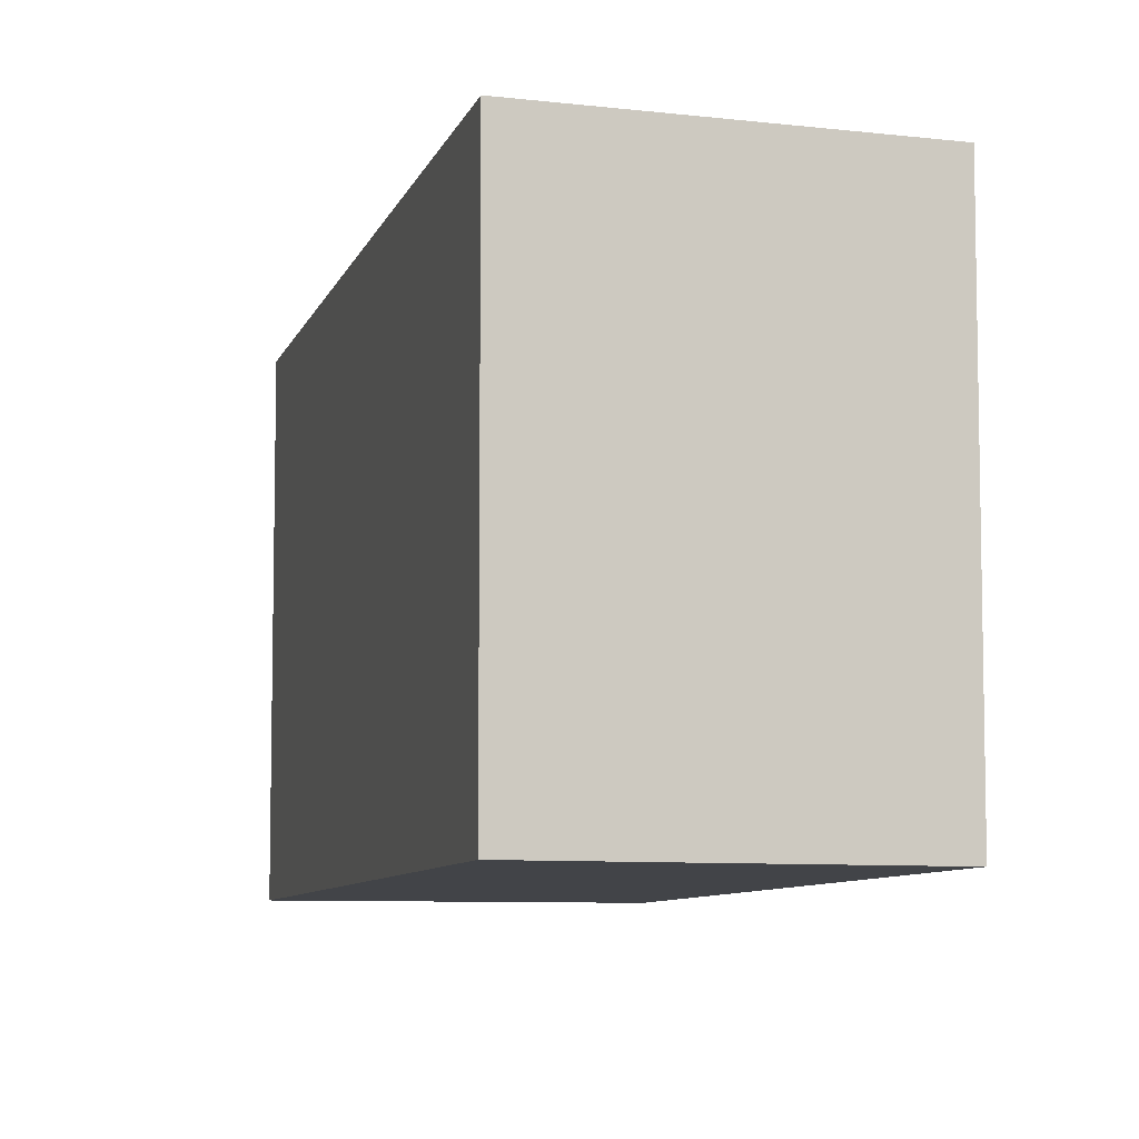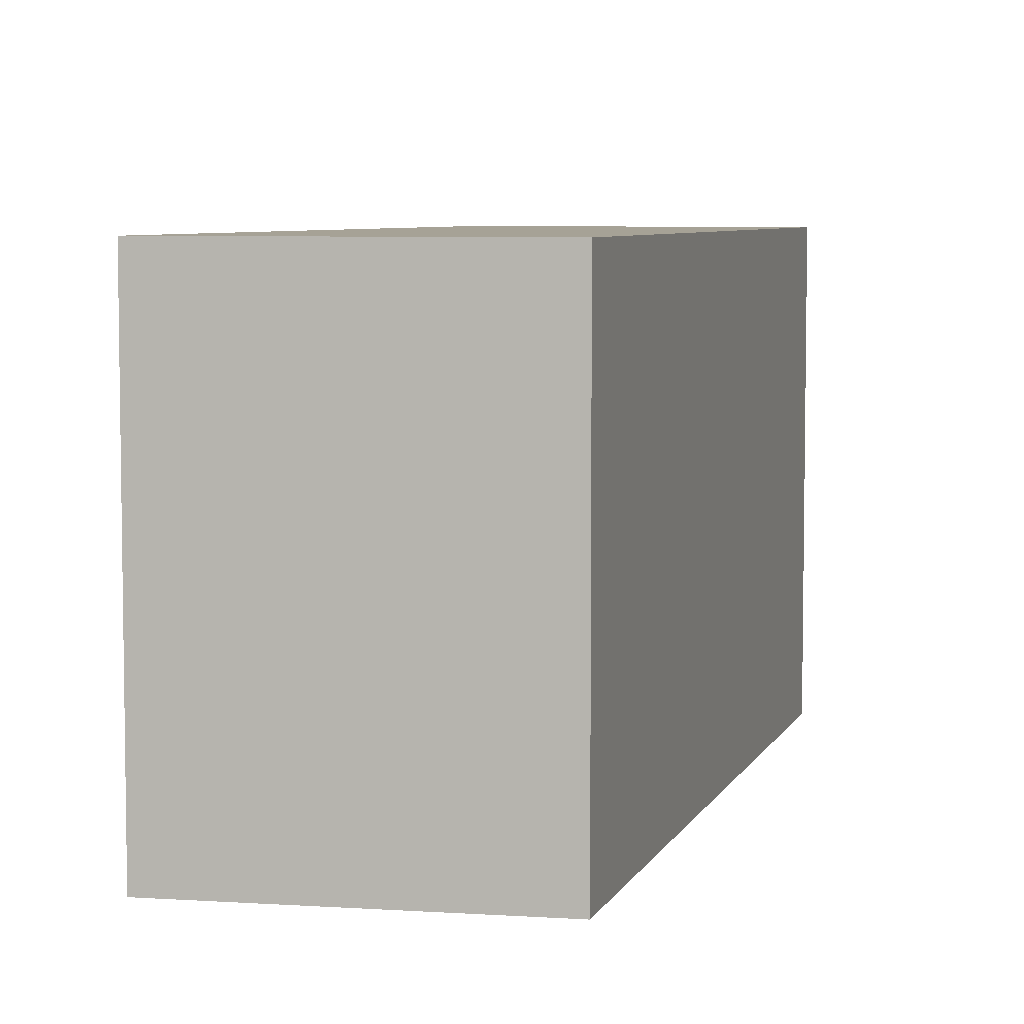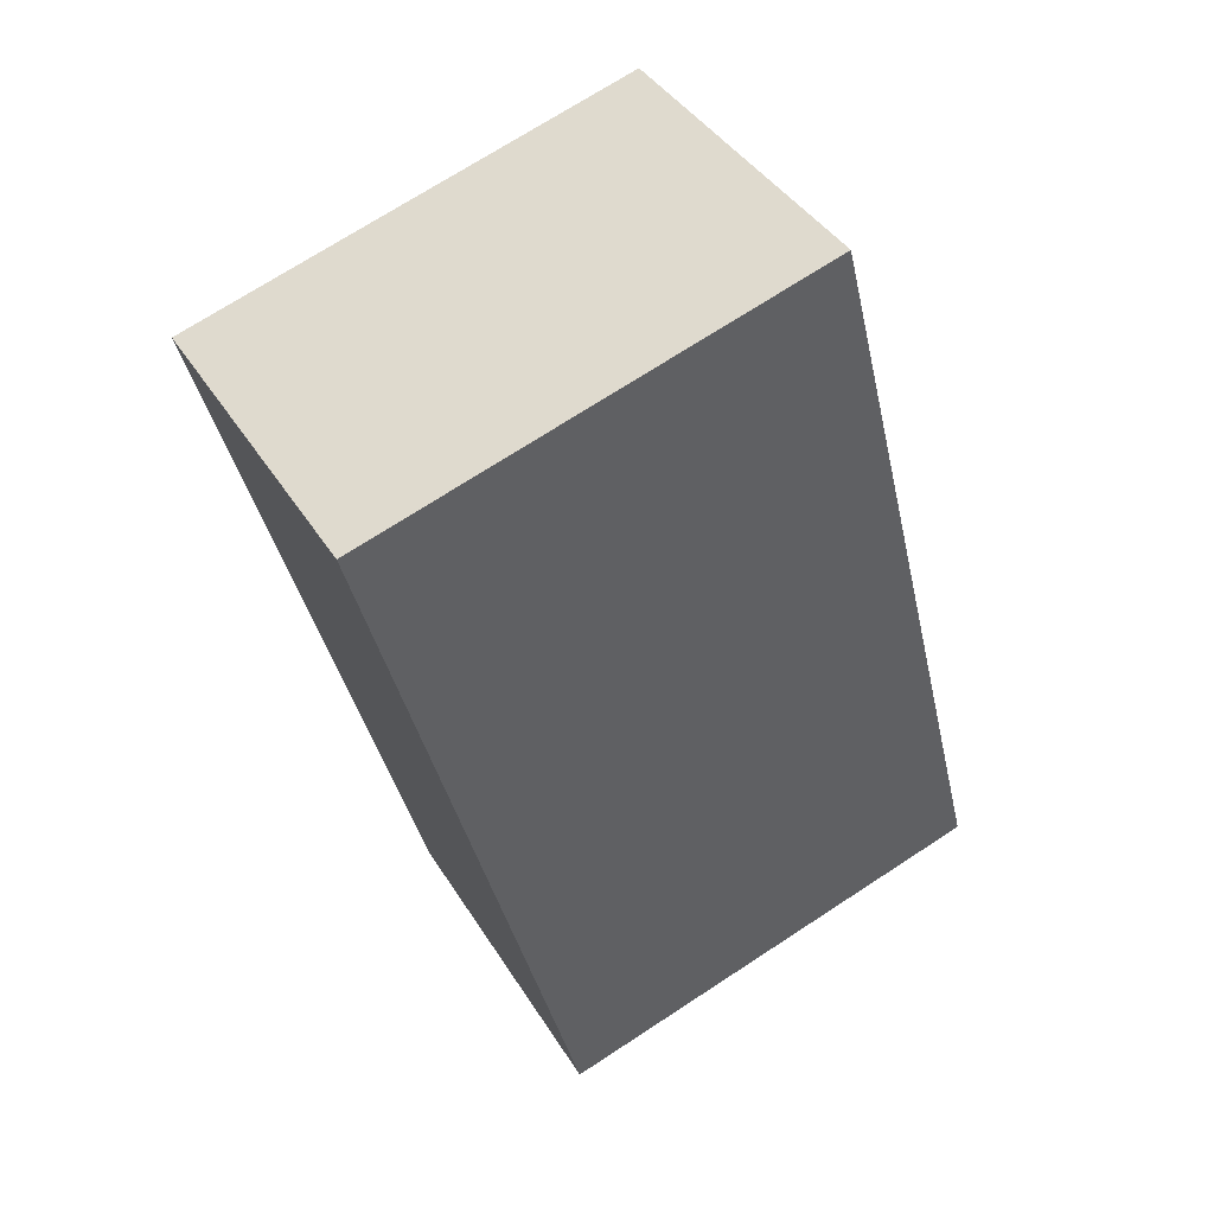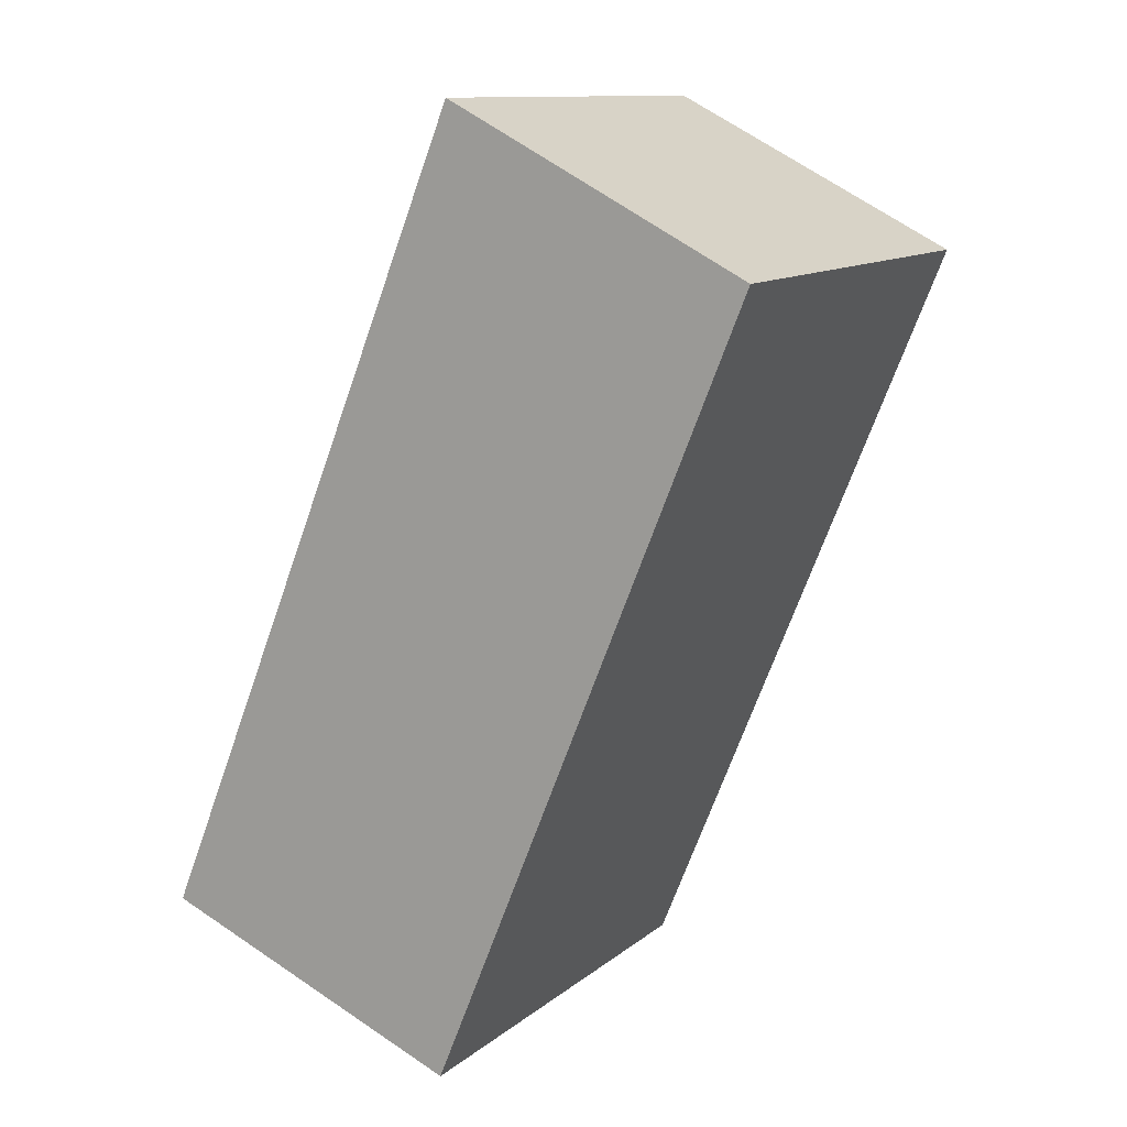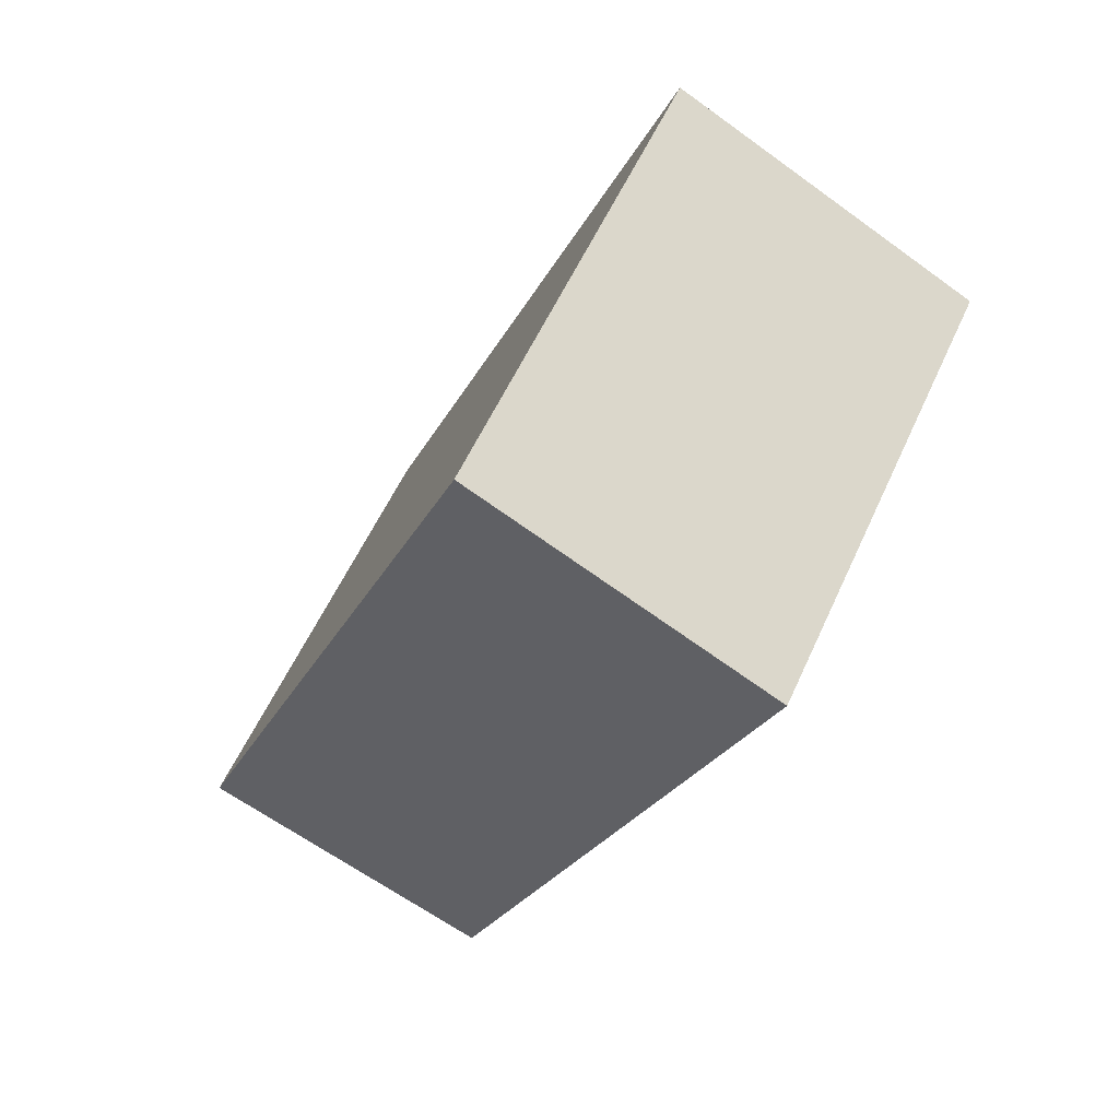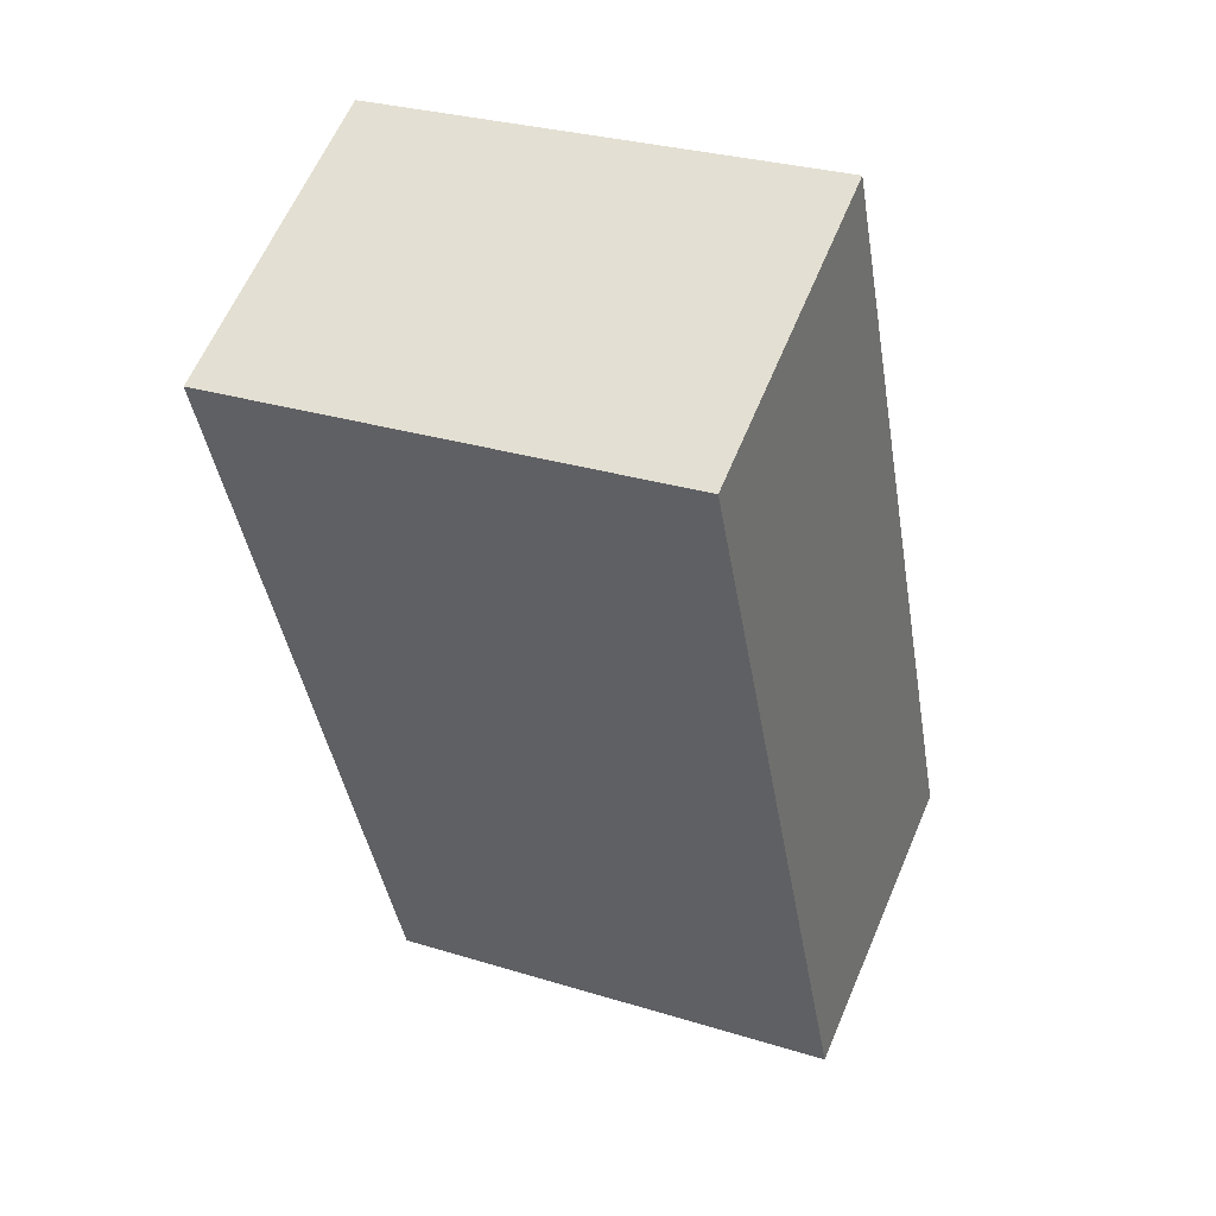
<metadata>
{"format":"obj","ext":"obj","renderer":"f3d","projection":"perspective","resolution":1024,"background":"white","views":[{"elev":-7.7,"azim":-171.5,"up":"+Z"},{"elev":6.0,"azim":-142.0,"up":"+Z"},{"elev":71.8,"azim":56.9,"up":"+Y"},{"elev":11.7,"azim":-150.6,"up":"+Y"},{"elev":57.3,"azim":-155.8,"up":"+Y"},{"elev":29.5,"azim":-65.6,"up":"+Y"}]}
</metadata>
<code>
v -1198 -1156 2.321
v -1197 -1155 2.325
v -1195 -1159 2.346
v -1197 -1160 2.341
v -1197 -1155 2.325
v -1198 -1156 2.321
v -1198 -1156 0
v -1197 -1155 0
v -1195 -1159 2.346
v -1197 -1155 2.325
v -1197 -1155 0
v -1195 -1159 4.441e-16
v -1197 -1160 2.341
v -1195 -1159 2.346
v -1195 -1159 4.441e-16
v -1197 -1160 0
v -1198 -1156 2.321
v -1197 -1160 2.341
v -1197 -1160 0
v -1198 -1156 0
v -1198 -1156 0
v -1197 -1155 0
v -1195 -1159 0
v -1197 -1160 0
f 2 3 4 1
f 6 7 8 5
f 10 11 12 9
f 14 15 16 13
f 18 19 20 17
f 22 23 24 21

</code>
